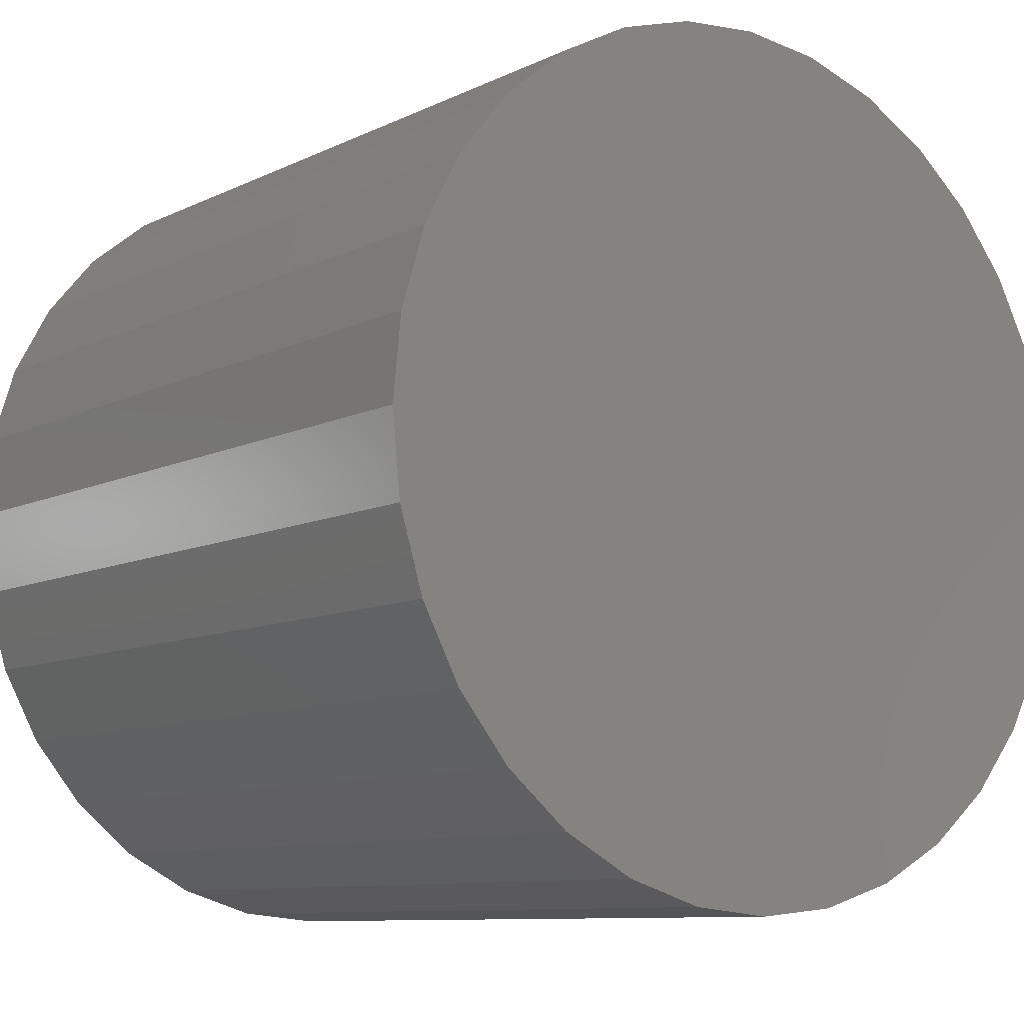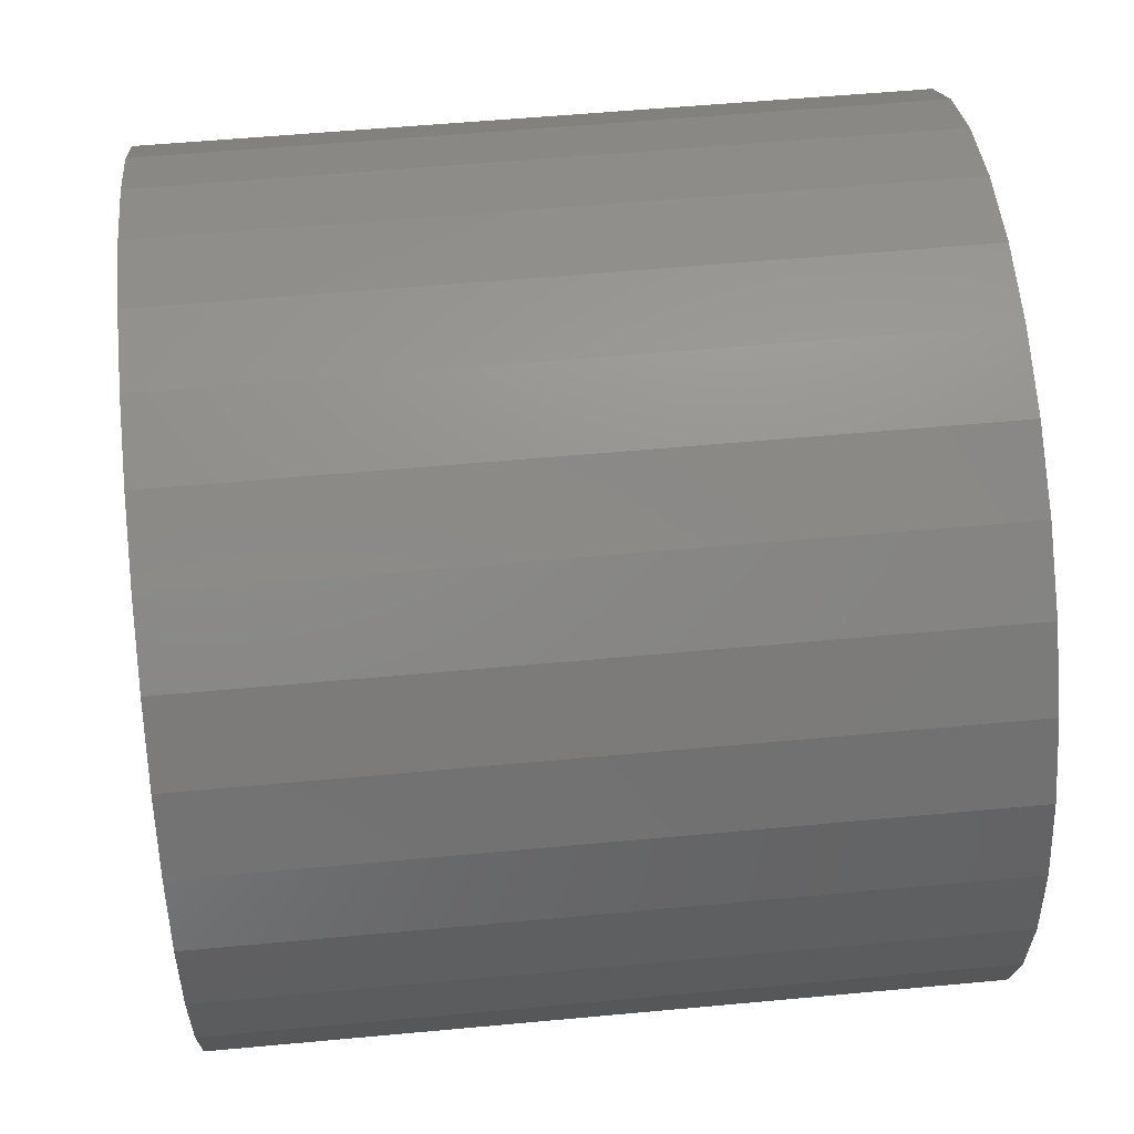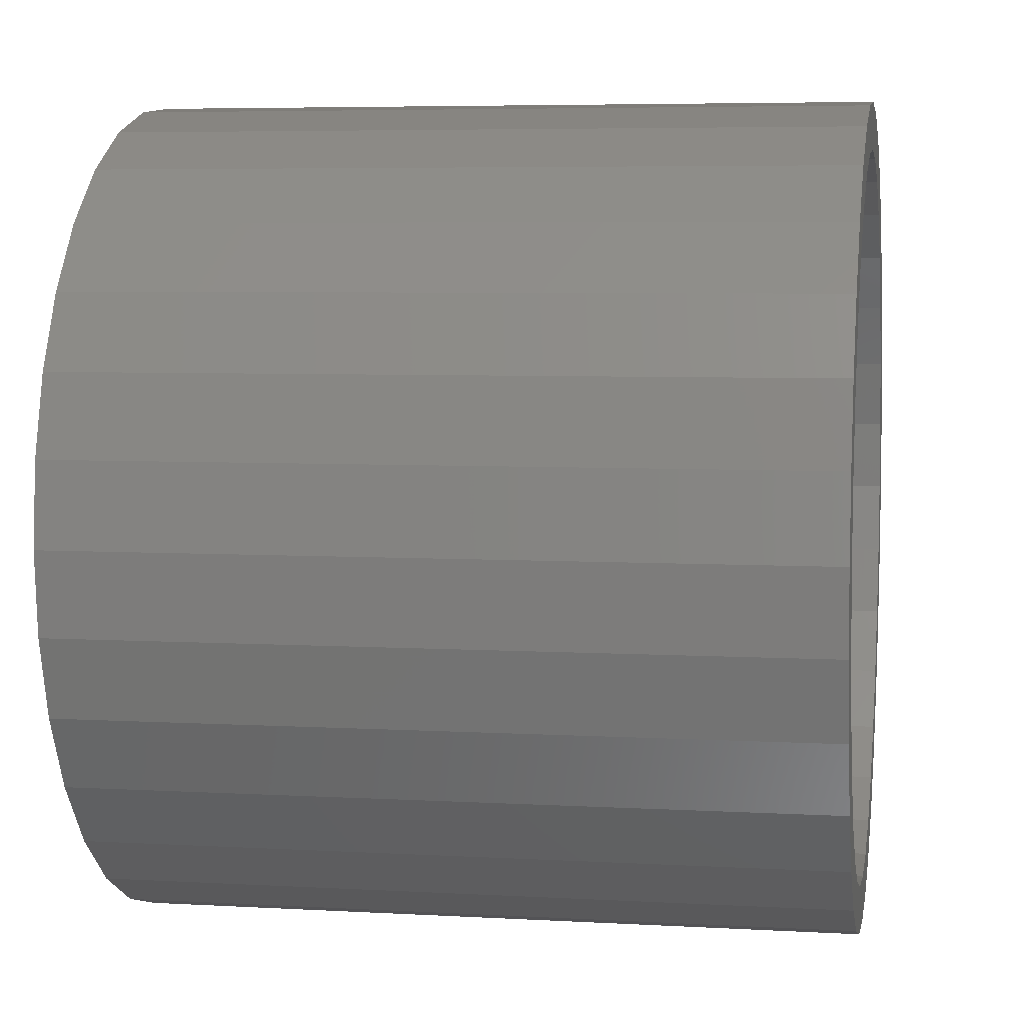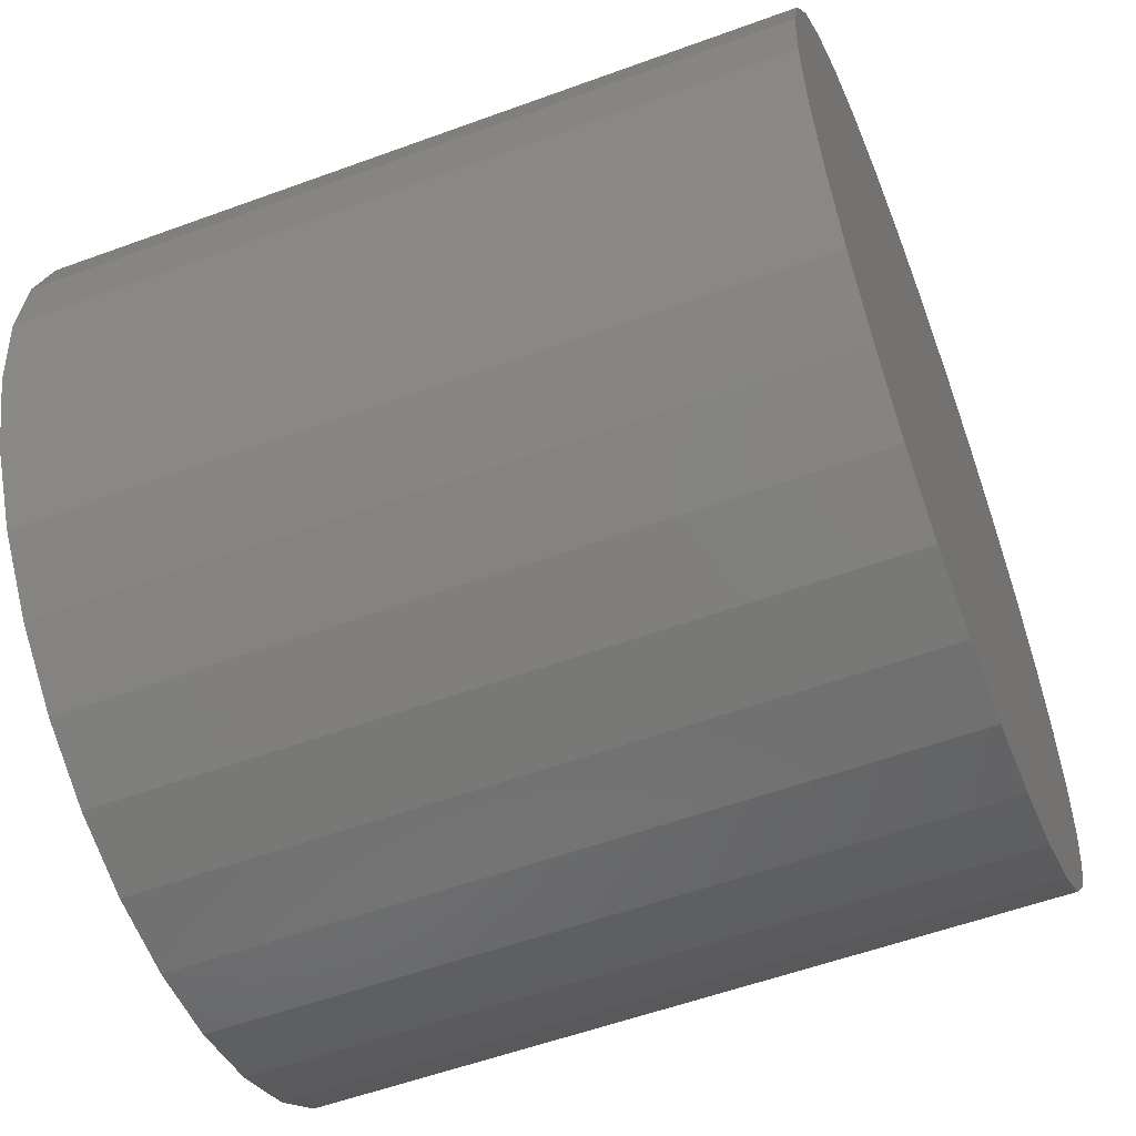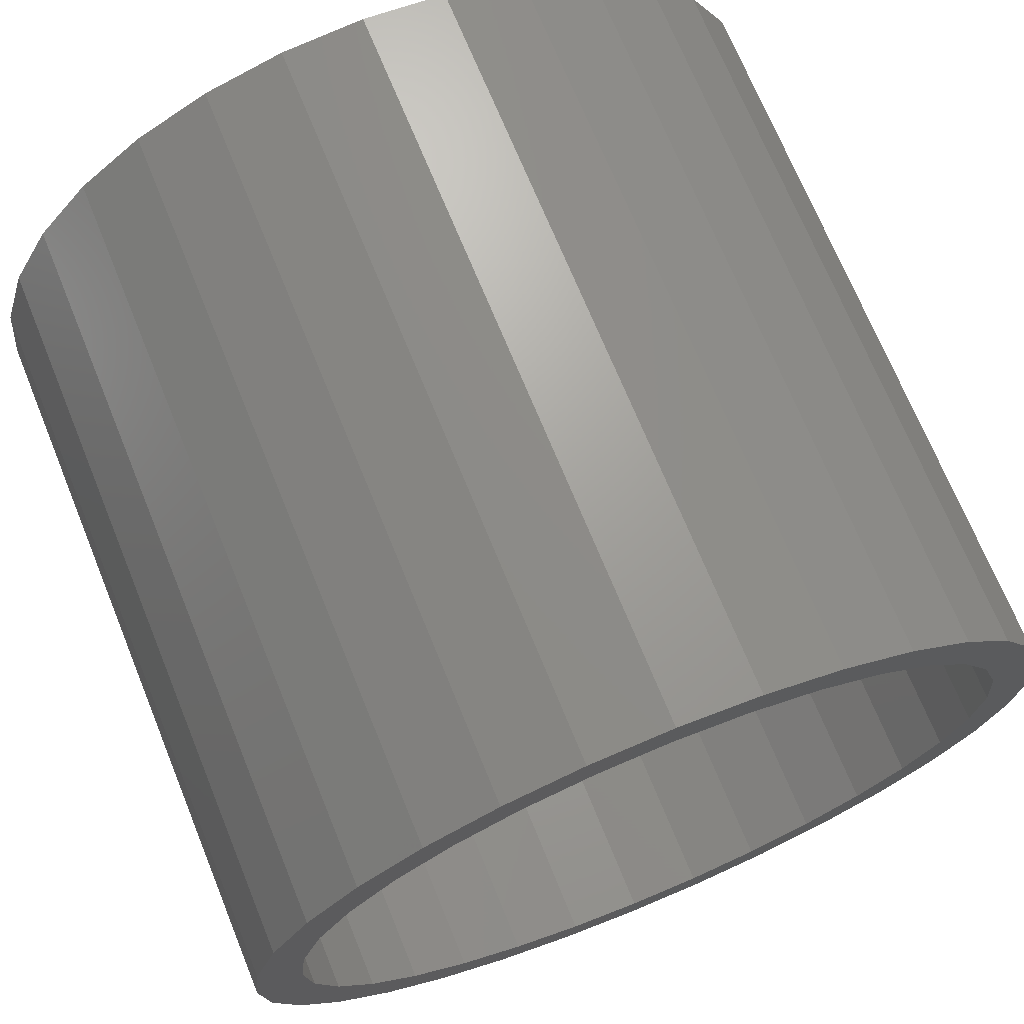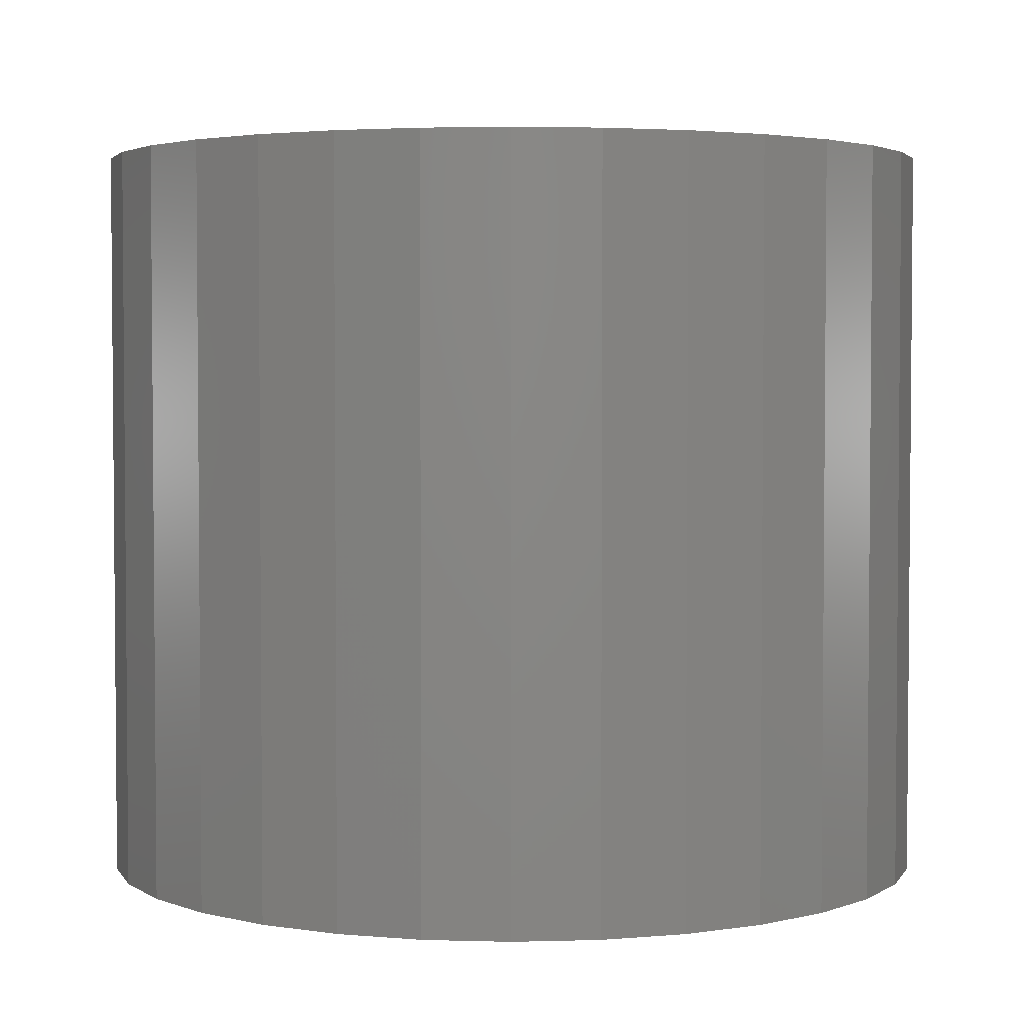
<metadata>
{"format":"stl","ext":"stl","renderer":"f3d","projection":"perspective","resolution":1024,"background":"white","views":[{"elev":-9.4,"azim":141.5,"up":"+Y"},{"elev":55.2,"azim":84.4,"up":"+Y"},{"elev":5.7,"azim":-80.1,"up":"+Y"},{"elev":-56.2,"azim":111.0,"up":"+Y"},{"elev":70.7,"azim":-22.2,"up":"+Y"},{"elev":3.2,"azim":-179.9,"up":"+Z"}]}
</metadata>
<code>
# stl→obj: 128 verts, 252 faces
v 0.007895 0.245 0.4766
v 0.007895 0.2762 0.4766
v -0.046 0.2709 0.4766
v -0.09782 0.2552 0.4766
v -0.0399 0.2403 0.4766
v -0.1456 0.2297 0.4766
v -0.08586 0.2263 0.4766
v -0.1282 0.2037 0.4766
v -0.1874 0.1953 0.4766
v -0.1456 -0.2297 0.4766
v -0.08586 -0.2263 0.4766
v -0.1282 -0.2037 0.4766
v -0.0399 -0.2403 0.4766
v -0.09782 -0.2552 0.4766
v 0.007895 -0.245 0.4766
v -0.046 -0.2709 0.4766
v 0.007895 -0.2762 0.4766
v 0.06179 0.2709 0.4766
v 0.1136 0.2552 0.4766
v 0.05569 0.2403 0.4766
v 0.1614 0.2297 0.4766
v 0.1016 0.2263 0.4766
v 0.144 0.2037 0.4766
v 0.1614 -0.2297 0.4766
v 0.2032 -0.1953 0.4766
v 0.144 -0.2037 0.4766
v 0.1016 -0.2263 0.4766
v 0.05569 -0.2403 0.4766
v 0.1136 -0.2552 0.4766
v 0.06179 -0.2709 0.4766
v -0.1874 -0.1953 0.4766
v -0.1653 -0.1732 0.4766
v -0.2218 -0.1535 0.4766
v -0.1958 -0.1361 0.4766
v -0.2473 -0.1057 0.4766
v -0.2184 -0.09375 0.4766
v -0.263 -0.05389 0.4766
v -0.2324 -0.04779 0.4766
v -0.2683 3.383e-17 0.4766
v -0.2371 3e-17 0.4766
v -0.263 0.05389 0.4766
v -0.2324 0.04779 0.4766
v -0.2473 0.1057 0.4766
v -0.2184 0.09375 0.4766
v -0.2218 0.1535 0.4766
v -0.1958 0.1361 0.4766
v -0.1653 0.1732 0.4766
v 0.2032 0.1953 0.4766
v 0.1811 0.1732 0.4766
v 0.2376 0.1535 0.4766
v 0.2116 0.1361 0.4766
v 0.2631 0.1057 0.4766
v 0.2342 0.09375 0.4766
v 0.2788 0.05389 0.4766
v 0.2482 0.04779 0.4766
v 0.2841 0 0.4766
v 0.2529 0 0.4766
v 0.2788 -0.05389 0.4766
v 0.2482 -0.04779 0.4766
v 0.2631 -0.1057 0.4766
v 0.2342 -0.09375 0.4766
v 0.2376 -0.1535 0.4766
v 0.2116 -0.1361 0.4766
v 0.1811 -0.1732 0.4766
v 0.007895 -0.245 0.02344
v 0.05569 -0.2403 0.02344
v 0.1016 -0.2263 0.02344
v 0.144 -0.2037 0.02344
v 0.1811 -0.1732 0.02344
v 0.2116 -0.1361 0.02344
v 0.2342 -0.09375 0.02344
v 0.2482 -0.04779 0.02344
v 0.2529 -6e-17 0.02344
v -0.0399 -0.2403 0.02344
v -0.08586 -0.2263 0.02344
v -0.1282 -0.2037 0.02344
v -0.1653 -0.1732 0.02344
v -0.1958 -0.1361 0.02344
v -0.2184 -0.09375 0.02344
v -0.2324 -0.04779 0.02344
v -0.2371 -1.876e-16 0.02344
v 0.007895 0.245 0.02344
v -0.0399 0.2403 0.02344
v -0.08586 0.2263 0.02344
v -0.1282 0.2037 0.02344
v -0.1653 0.1732 0.02344
v -0.1958 0.1361 0.02344
v -0.2184 0.09375 0.02344
v -0.2324 0.04779 0.02344
v 0.05569 0.2403 0.02344
v 0.1016 0.2263 0.02344
v 0.144 0.2037 0.02344
v 0.1811 0.1732 0.02344
v 0.2116 0.1361 0.02344
v 0.2342 0.09375 0.02344
v 0.2482 0.04779 0.02344
v 0.2841 -6.766e-17 -0.007812
v 0.2788 -0.05389 -0.007812
v 0.2631 -0.1057 -0.007812
v 0.2376 -0.1535 -0.007812
v 0.2032 -0.1953 -0.007812
v 0.1614 -0.2297 -0.007812
v 0.1136 -0.2552 -0.007812
v 0.06179 -0.2709 -0.007812
v 0.007895 -0.2762 -0.007812
v -0.046 -0.2709 -0.007812
v -0.09782 -0.2552 -0.007812
v -0.1456 -0.2297 -0.007812
v -0.1874 -0.1953 -0.007812
v -0.2218 -0.1535 -0.007812
v -0.2473 -0.1057 -0.007812
v -0.263 -0.05389 -0.007812
v -0.2683 3.383e-17 -0.007812
v -0.263 0.05389 -0.007812
v -0.2473 0.1057 -0.007812
v -0.2218 0.1535 -0.007812
v -0.1874 0.1953 -0.007812
v -0.1456 0.2297 -0.007812
v -0.09782 0.2552 -0.007812
v -0.046 0.2709 -0.007812
v 0.007895 0.2762 -0.007812
v 0.06179 0.2709 -0.007812
v 0.1136 0.2552 -0.007812
v 0.1614 0.2297 -0.007812
v 0.2032 0.1953 -0.007812
v 0.2376 0.1535 -0.007812
v 0.2631 0.1057 -0.007812
v 0.2788 0.05389 -0.007812
f 1 2 3
f 1 3 4
f 5 1 4
f 4 6 5
f 5 6 7
f 8 7 6
f 6 9 8
f 10 11 12
f 13 11 10
f 10 14 13
f 14 15 13
f 15 14 16
f 15 16 17
f 18 2 1
f 1 19 18
f 19 1 20
f 19 20 21
f 20 22 21
f 21 22 23
f 24 25 26
f 24 26 27
f 24 27 28
f 24 28 29
f 29 28 15
f 30 29 15
f 15 17 30
f 10 12 31
f 31 12 32
f 31 32 33
f 33 32 34
f 33 34 35
f 35 34 36
f 35 36 37
f 37 36 38
f 37 38 39
f 39 38 40
f 39 40 41
f 41 40 42
f 41 42 43
f 43 42 44
f 43 44 45
f 45 44 46
f 45 46 9
f 9 46 47
f 9 47 8
f 21 23 48
f 48 23 49
f 48 49 50
f 50 49 51
f 50 51 52
f 52 51 53
f 52 53 54
f 54 53 55
f 54 55 56
f 56 55 57
f 56 57 58
f 58 57 59
f 58 59 60
f 60 59 61
f 60 61 62
f 62 61 63
f 62 63 25
f 25 63 64
f 25 64 26
f 65 28 66
f 66 28 27
f 66 27 67
f 67 27 26
f 67 26 68
f 68 26 64
f 68 64 69
f 69 64 63
f 69 63 70
f 70 63 61
f 70 61 71
f 71 61 59
f 71 59 72
f 72 59 57
f 72 57 73
f 28 65 15
f 15 65 74
f 15 74 13
f 13 74 75
f 13 75 11
f 11 75 76
f 11 76 12
f 12 76 77
f 12 77 32
f 32 77 78
f 32 78 34
f 34 78 79
f 34 79 36
f 36 79 80
f 36 80 38
f 38 80 81
f 38 81 40
f 82 5 83
f 83 5 7
f 83 7 84
f 84 7 8
f 84 8 85
f 85 8 47
f 85 47 86
f 86 47 46
f 86 46 87
f 87 46 44
f 87 44 88
f 88 44 42
f 88 42 89
f 89 42 40
f 89 40 81
f 5 82 1
f 1 82 90
f 1 90 20
f 20 90 91
f 20 91 22
f 22 91 92
f 22 92 23
f 23 92 93
f 23 93 49
f 49 93 94
f 49 94 51
f 51 94 95
f 51 95 53
f 53 95 96
f 53 96 55
f 55 96 73
f 55 73 57
f 97 56 98
f 98 56 58
f 98 58 99
f 99 58 60
f 99 60 100
f 100 60 62
f 100 62 101
f 101 62 25
f 101 25 102
f 102 25 24
f 102 24 103
f 103 24 29
f 103 29 104
f 104 29 30
f 104 30 105
f 105 30 17
f 105 17 106
f 106 17 16
f 106 16 107
f 107 16 14
f 107 14 108
f 108 14 10
f 108 10 109
f 109 10 31
f 109 31 110
f 110 31 33
f 110 33 111
f 111 33 35
f 111 35 112
f 112 35 37
f 112 37 113
f 113 37 39
f 113 39 114
f 114 39 41
f 114 41 115
f 115 41 43
f 115 43 116
f 116 43 45
f 116 45 117
f 117 45 9
f 117 9 118
f 118 9 6
f 118 6 119
f 119 6 4
f 119 4 120
f 120 4 3
f 120 3 121
f 121 3 2
f 121 2 122
f 122 2 18
f 122 18 123
f 123 18 19
f 123 19 124
f 124 19 21
f 124 21 125
f 125 21 48
f 125 48 126
f 126 48 50
f 126 50 127
f 127 50 52
f 127 52 128
f 128 52 54
f 128 54 97
f 97 54 56
f 121 122 120
f 105 106 104
f 104 106 107
f 104 107 103
f 103 107 108
f 103 108 102
f 102 108 109
f 102 109 101
f 101 109 110
f 101 110 100
f 100 110 111
f 100 111 99
f 99 111 112
f 99 112 98
f 98 112 113
f 98 113 97
f 97 113 114
f 97 114 128
f 128 114 115
f 128 115 127
f 127 115 116
f 127 116 126
f 126 116 117
f 126 117 125
f 125 117 118
f 125 118 124
f 124 118 119
f 124 119 123
f 123 119 120
f 123 120 122
f 83 90 82
f 90 83 84
f 90 84 91
f 67 74 66
f 66 74 65
f 91 84 92
f 92 84 85
f 92 85 93
f 93 85 86
f 93 86 94
f 94 86 87
f 94 87 95
f 95 87 88
f 95 88 96
f 96 88 89
f 96 89 73
f 73 89 81
f 73 81 72
f 72 81 80
f 72 80 71
f 71 80 79
f 71 79 70
f 70 79 78
f 70 78 69
f 69 78 77
f 69 77 68
f 68 77 76
f 68 76 67
f 67 76 75
f 67 75 74

</code>
